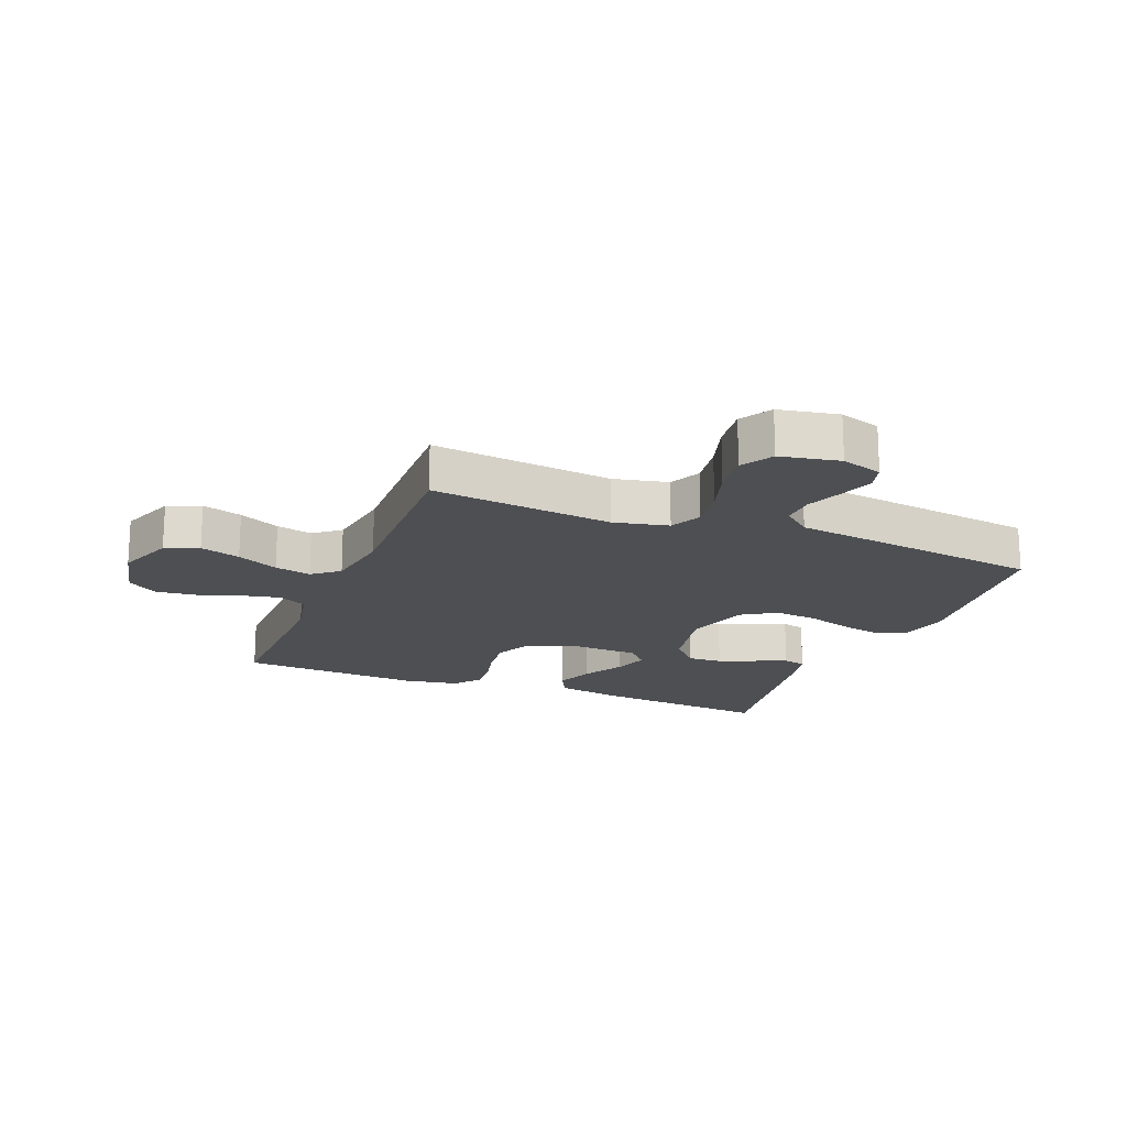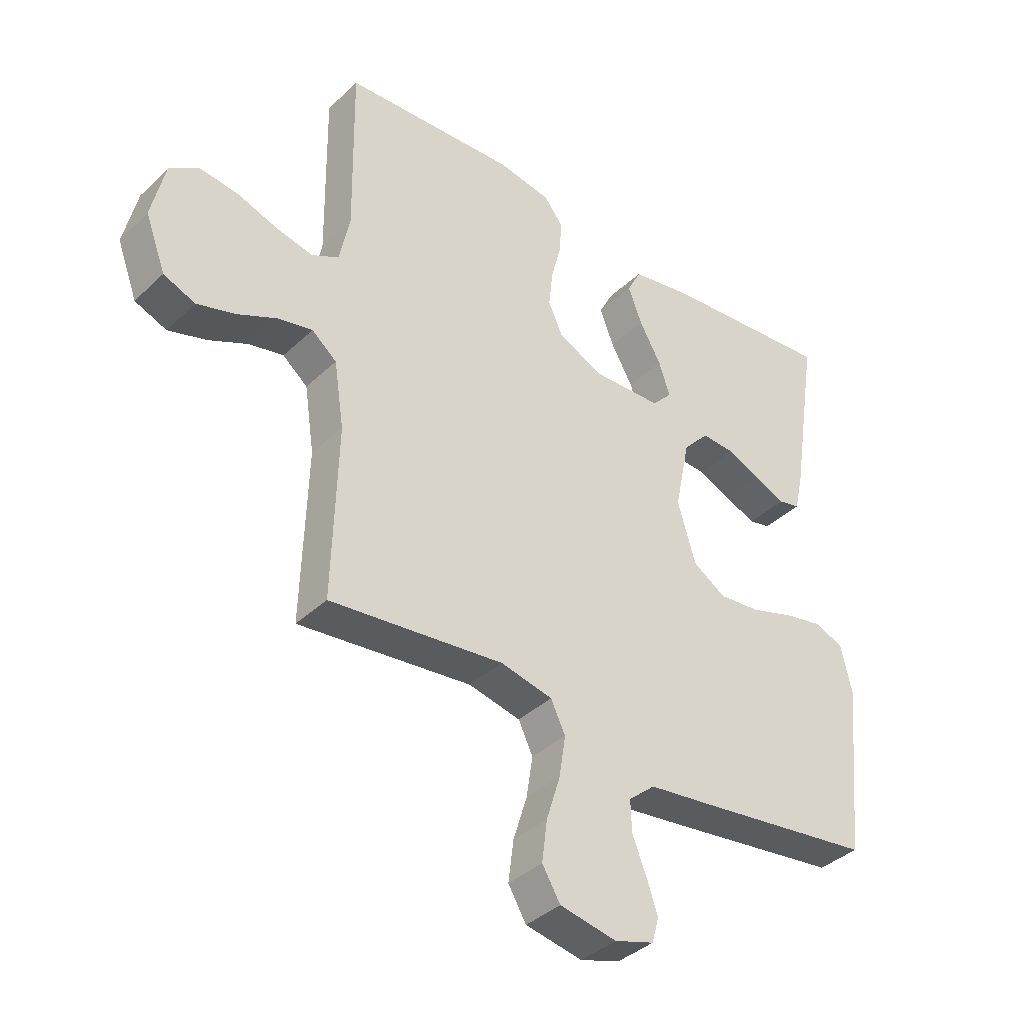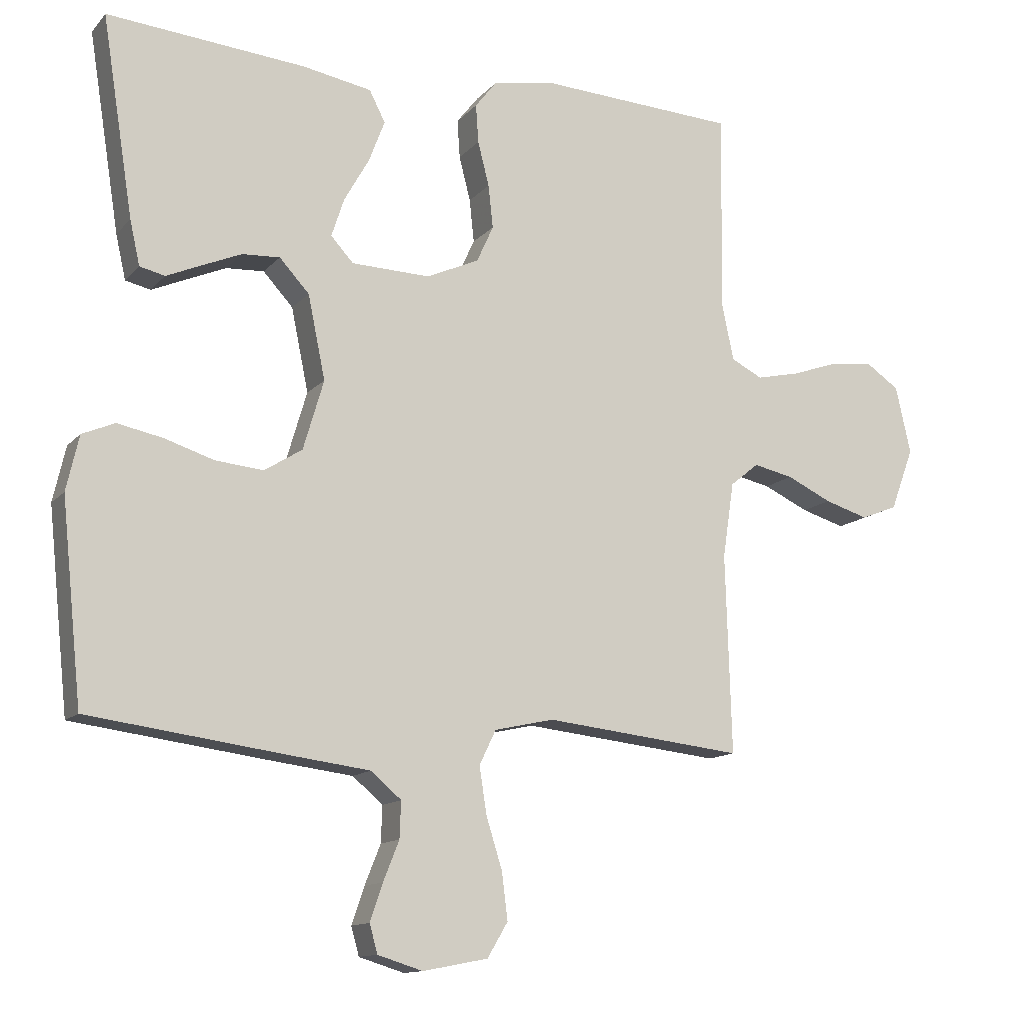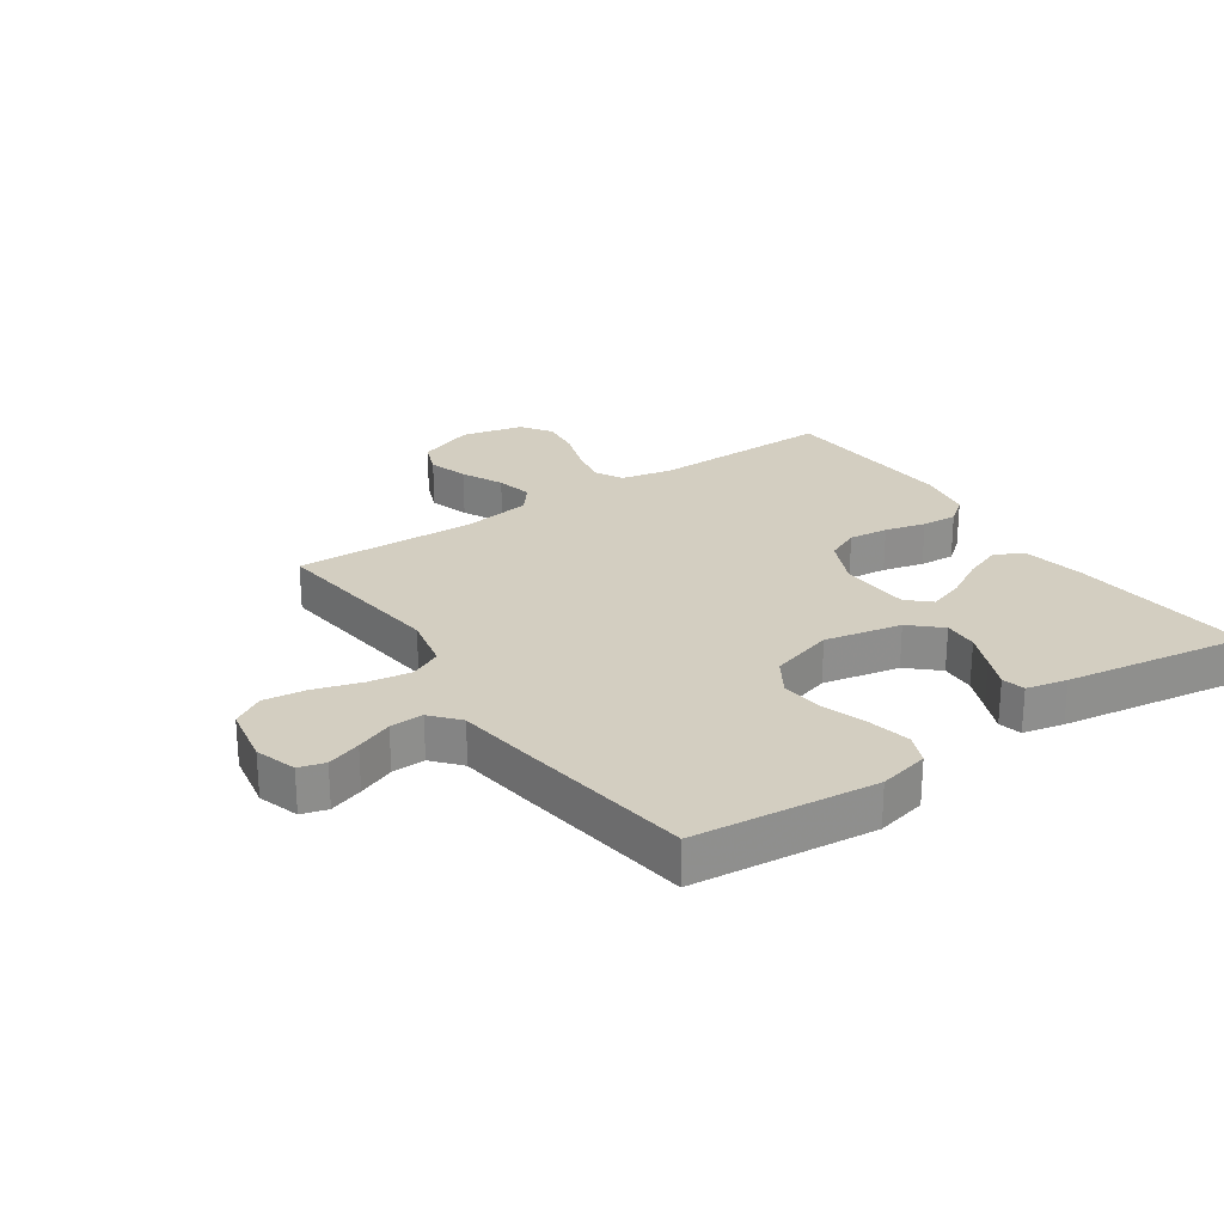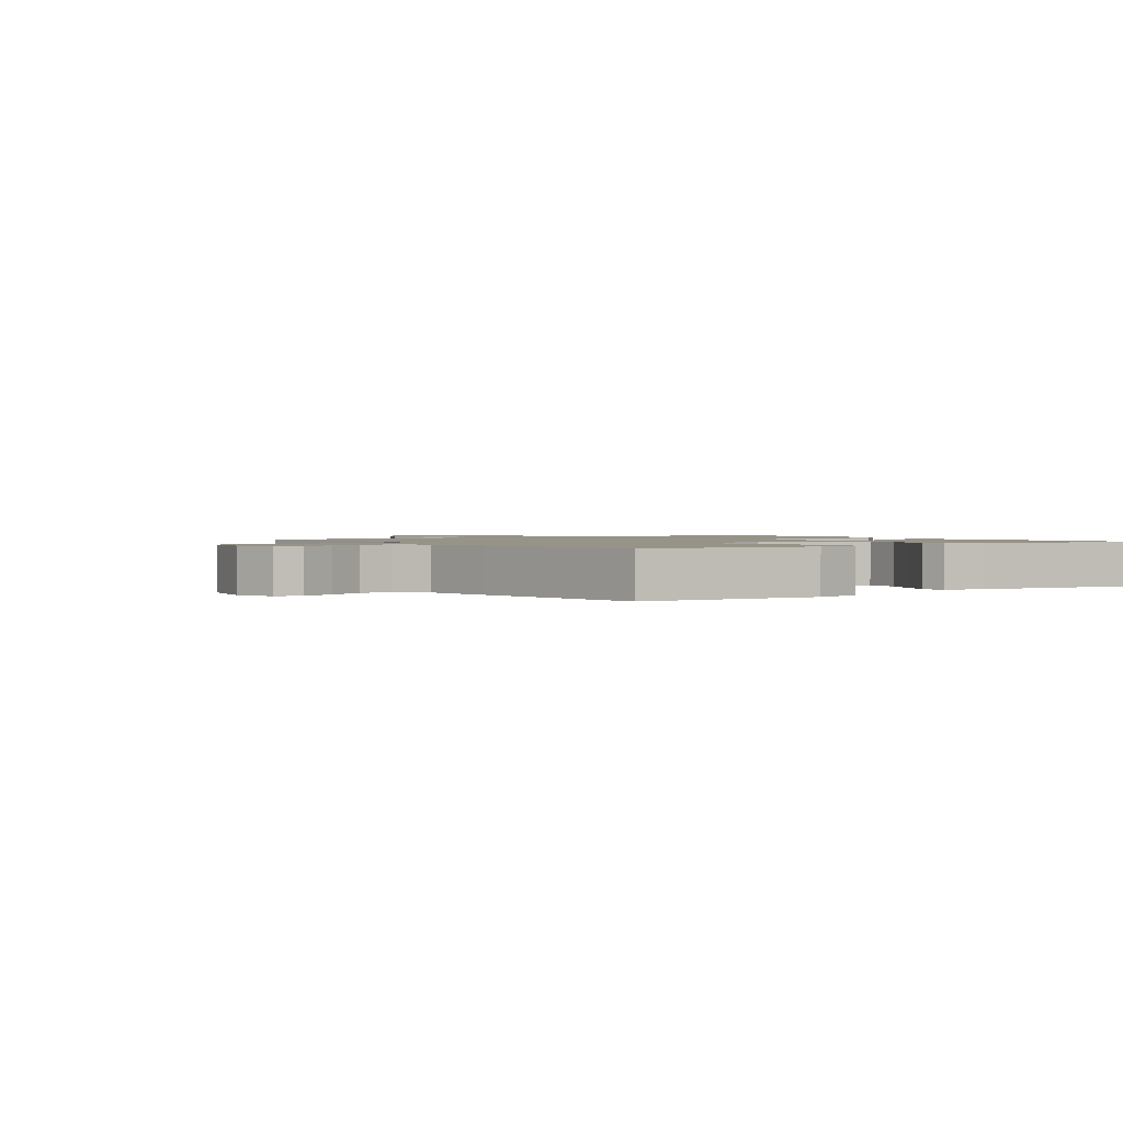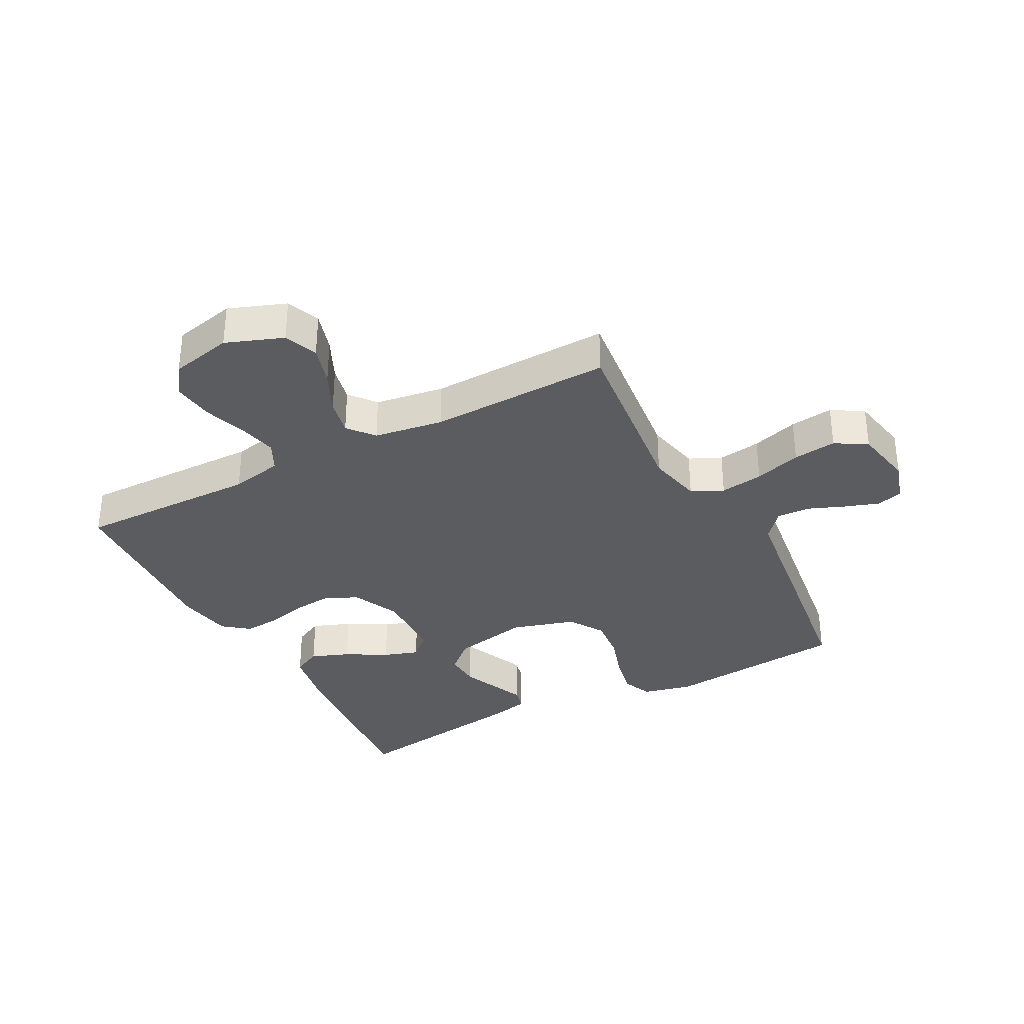
<metadata>
{"format":"obj","ext":"obj","renderer":"f3d","projection":"perspective","resolution":1024,"background":"white","views":[{"elev":-18.1,"azim":158.1,"up":"+Y"},{"elev":-38.1,"azim":139.9,"up":"+Z"},{"elev":-12.7,"azim":-24.8,"up":"+Z"},{"elev":25.2,"azim":-124.5,"up":"+Y"},{"elev":1.4,"azim":-125.4,"up":"+Y"},{"elev":-33.9,"azim":117.8,"up":"+Y"}]}
</metadata>
<code>
v -0.5 0.07 0.5
v -0.2 0.07 0.473
v -0.096 0.07 0.454
v -0.072 0.07 0.407
v -0.096 0.07 0.344
v -0.134 0.07 0.277
v -0.153 0.07 0.219
v -0.119 0.07 0.182
v 0 0.07 0.178
v 0.079 0.07 0.214
v 0.104 0.07 0.269
v 0.097 0.07 0.334
v 0.08 0.07 0.401
v 0.076 0.07 0.459
v 0.109 0.07 0.501
v 0.2 0.07 0.517
v 0.5 0.07 0.5
v 0.496 0.07 0.2
v 0.514 0.07 0.114
v 0.561 0.07 0.09
v 0.625 0.07 0.104
v 0.695 0.07 0.128
v 0.762 0.07 0.136
v 0.812 0.07 0.102
v 0.835 0.07 0
v 0.8 0.07 -0.094
v 0.745 0.07 -0.116
v 0.679 0.07 -0.096
v 0.611 0.07 -0.064
v 0.551 0.07 -0.051
v 0.508 0.07 -0.086
v 0.491 0.07 -0.2
v 0.5 0.07 -0.5
v 0.2 0.07 -0.467
v 0.11 0.07 -0.487
v 0.085 0.07 -0.539
v 0.096 0.07 -0.61
v 0.12 0.07 -0.687
v 0.129 0.07 -0.758
v 0.098 0.07 -0.81
v 0 0.07 -0.829
v -0.068 0.07 -0.808
v -0.08 0.07 -0.765
v -0.061 0.07 -0.709
v -0.037 0.07 -0.649
v -0.035 0.07 -0.594
v -0.081 0.07 -0.555
v -0.2 0.07 -0.54
v -0.5 0.07 -0.5
v -0.531 0.07 -0.2
v -0.512 0.07 -0.117
v -0.463 0.07 -0.096
v -0.395 0.07 -0.11
v -0.32 0.07 -0.134
v -0.248 0.07 -0.141
v -0.191 0.07 -0.105
v -0.16 0.07 0
v -0.186 0.07 0.126
v -0.231 0.07 0.175
v -0.288 0.07 0.172
v -0.347 0.07 0.147
v -0.4 0.07 0.124
v -0.438 0.07 0.133
v -0.453 0.07 0.2
v -0.5 0 0.5
v -0.2 0 0.473
v -0.096 0 0.454
v -0.072 0 0.407
v -0.096 0 0.344
v -0.134 0 0.277
v -0.153 0 0.219
v -0.119 0 0.182
v 0 0 0.178
v 0.079 0 0.214
v 0.104 0 0.269
v 0.097 0 0.334
v 0.08 0 0.401
v 0.076 0 0.459
v 0.109 0 0.501
v 0.2 0 0.517
v 0.5 0 0.5
v 0.496 0 0.2
v 0.514 0 0.114
v 0.561 0 0.09
v 0.625 0 0.104
v 0.695 0 0.128
v 0.762 0 0.136
v 0.812 0 0.102
v 0.835 0 0
v 0.8 0 -0.094
v 0.745 0 -0.116
v 0.679 0 -0.096
v 0.611 0 -0.064
v 0.551 0 -0.051
v 0.508 0 -0.086
v 0.491 0 -0.2
v 0.5 0 -0.5
v 0.2 0 -0.467
v 0.11 0 -0.487
v 0.085 0 -0.539
v 0.096 0 -0.61
v 0.12 0 -0.687
v 0.129 0 -0.758
v 0.098 0 -0.81
v 0 0 -0.829
v -0.068 0 -0.808
v -0.08 0 -0.765
v -0.061 0 -0.709
v -0.037 0 -0.649
v -0.035 0 -0.594
v -0.081 0 -0.555
v -0.2 0 -0.54
v -0.5 0 -0.5
v -0.531 0 -0.2
v -0.512 0 -0.117
v -0.463 0 -0.096
v -0.395 0 -0.11
v -0.32 0 -0.134
v -0.248 0 -0.141
v -0.191 0 -0.105
v -0.16 0 0
v -0.186 0 0.126
v -0.231 0 0.175
v -0.288 0 0.172
v -0.347 0 0.147
v -0.4 0 0.124
v -0.438 0 0.133
v -0.453 0 0.2
f 4 5 6
f 3 4 6
f 2 3 6
f 1 2 6
f 64 1 6
f 63 64 6
f 62 63 6
f 61 62 6
f 60 61 6
f 59 60 6 7
f 58 59 7 8
f 57 58 8 9
f 56 57 9 10
f 52 53 54
f 51 52 54
f 50 51 54
f 49 50 54
f 48 49 54
f 47 48 54
f 46 47 54 55
f 43 44 45
f 42 43 45
f 41 42 45
f 40 41 45
f 39 40 45
f 38 39 45
f 37 38 45
f 36 37 45 46
f 46 55 56
f 36 46 56
f 35 36 56
f 32 33 34
f 35 56 10
f 34 35 10
f 32 34 10
f 31 32 10
f 27 28 29
f 26 27 29
f 25 26 29
f 24 25 29
f 23 24 29
f 22 23 29
f 21 22 29
f 20 21 29 30
f 16 17 18
f 15 16 18
f 14 15 18
f 13 14 18
f 12 13 18
f 11 12 18 19
f 20 30 31
f 19 20 31
f 11 19 31
f 10 11 31
f 70 69 68
f 70 68 67
f 70 67 66
f 70 66 65
f 70 65 128
f 70 128 127
f 70 127 126
f 70 126 125
f 70 125 124
f 71 70 124 123
f 72 71 123 122
f 73 72 122 121
f 74 73 121 120
f 118 117 116
f 118 116 115
f 118 115 114
f 118 114 113
f 118 113 112
f 118 112 111
f 119 118 111 110
f 109 108 107
f 109 107 106
f 109 106 105
f 109 105 104
f 109 104 103
f 109 103 102
f 109 102 101
f 110 109 101 100
f 120 119 110
f 120 110 100
f 120 100 99
f 98 97 96
f 74 120 99
f 74 99 98
f 74 98 96
f 74 96 95
f 93 92 91
f 93 91 90
f 93 90 89
f 93 89 88
f 93 88 87
f 93 87 86
f 93 86 85
f 94 93 85 84
f 82 81 80
f 82 80 79
f 82 79 78
f 82 78 77
f 82 77 76
f 83 82 76 75
f 95 94 84
f 95 84 83
f 95 83 75
f 95 75 74
f 1 65 66 2
f 2 66 67 3
f 3 67 68 4
f 4 68 69 5
f 5 69 70 6
f 6 70 71 7
f 7 71 72 8
f 8 72 73 9
f 9 73 74 10
f 10 74 75 11
f 11 75 76 12
f 12 76 77 13
f 13 77 78 14
f 14 78 79 15
f 15 79 80 16
f 16 80 81 17
f 17 81 82 18
f 18 82 83 19
f 19 83 84 20
f 20 84 85 21
f 21 85 86 22
f 22 86 87 23
f 23 87 88 24
f 24 88 89 25
f 25 89 90 26
f 26 90 91 27
f 27 91 92 28
f 28 92 93 29
f 29 93 94 30
f 30 94 95 31
f 31 95 96 32
f 32 96 97 33
f 33 97 98 34
f 34 98 99 35
f 35 99 100 36
f 36 100 101 37
f 37 101 102 38
f 38 102 103 39
f 39 103 104 40
f 40 104 105 41
f 41 105 106 42
f 42 106 107 43
f 43 107 108 44
f 44 108 109 45
f 45 109 110 46
f 46 110 111 47
f 47 111 112 48
f 48 112 113 49
f 49 113 114 50
f 50 114 115 51
f 51 115 116 52
f 52 116 117 53
f 53 117 118 54
f 54 118 119 55
f 55 119 120 56
f 56 120 121 57
f 57 121 122 58
f 58 122 123 59
f 59 123 124 60
f 60 124 125 61
f 61 125 126 62
f 62 126 127 63
f 63 127 128 64
f 64 128 65 1

</code>
